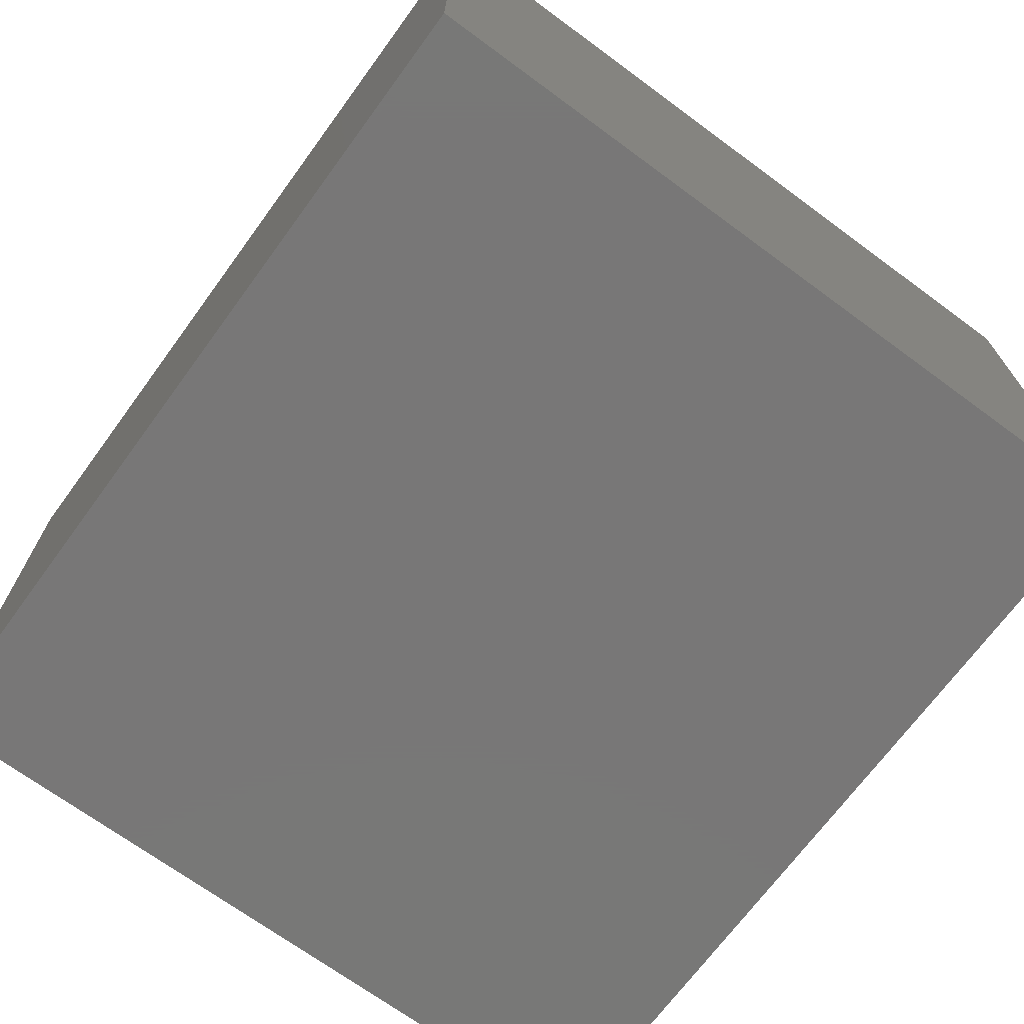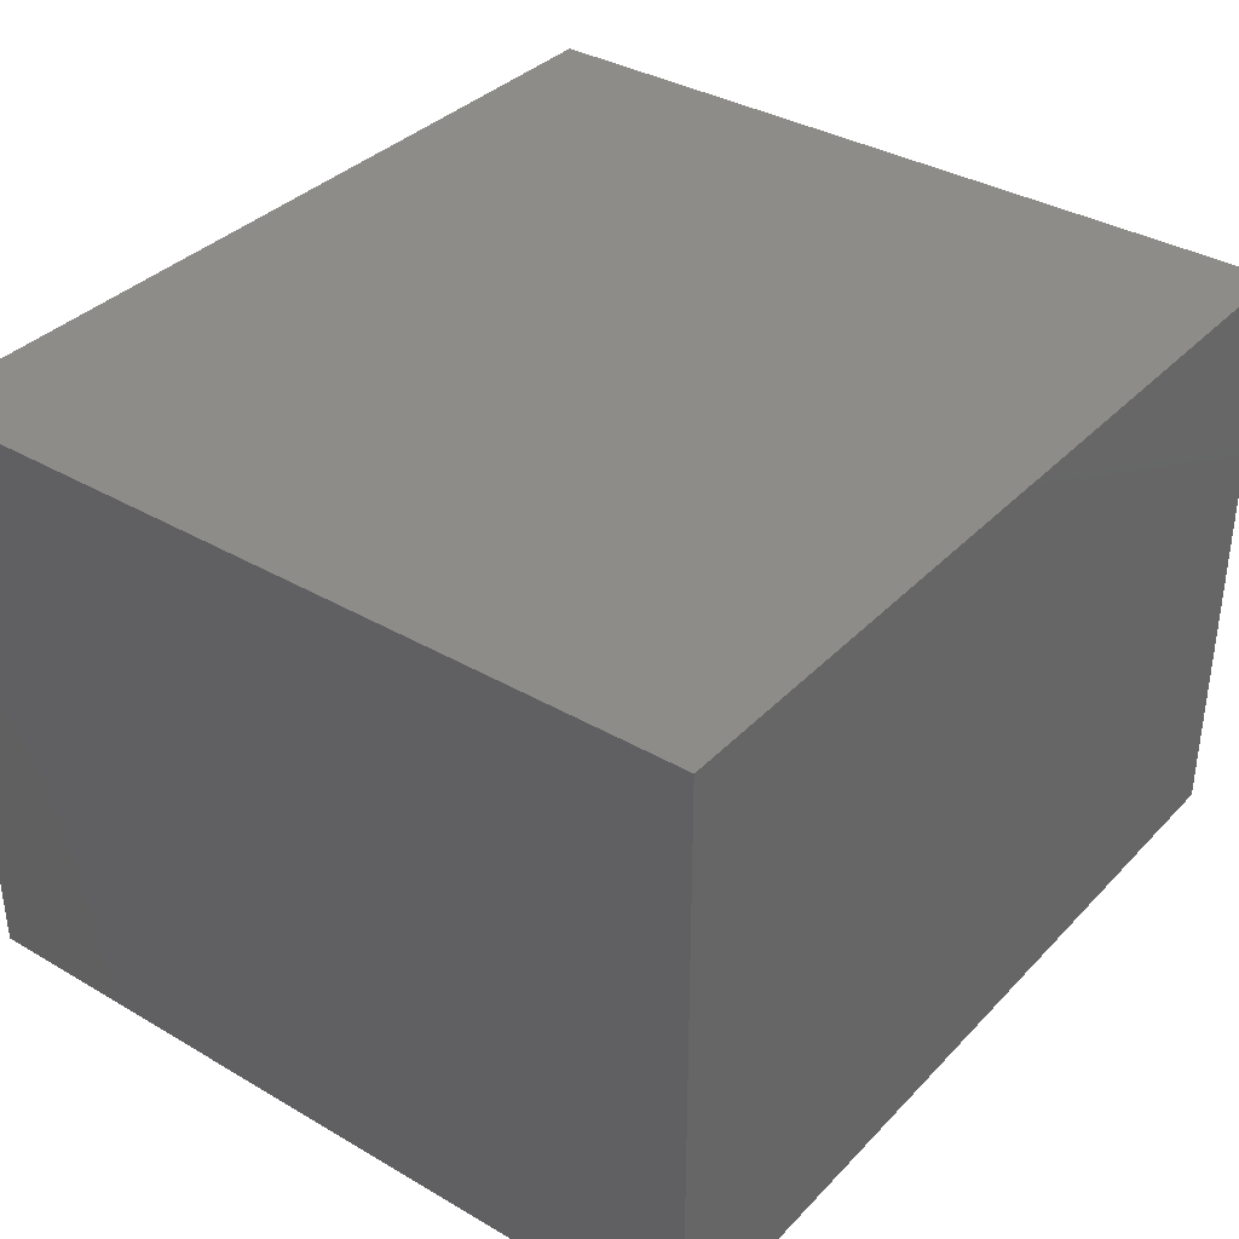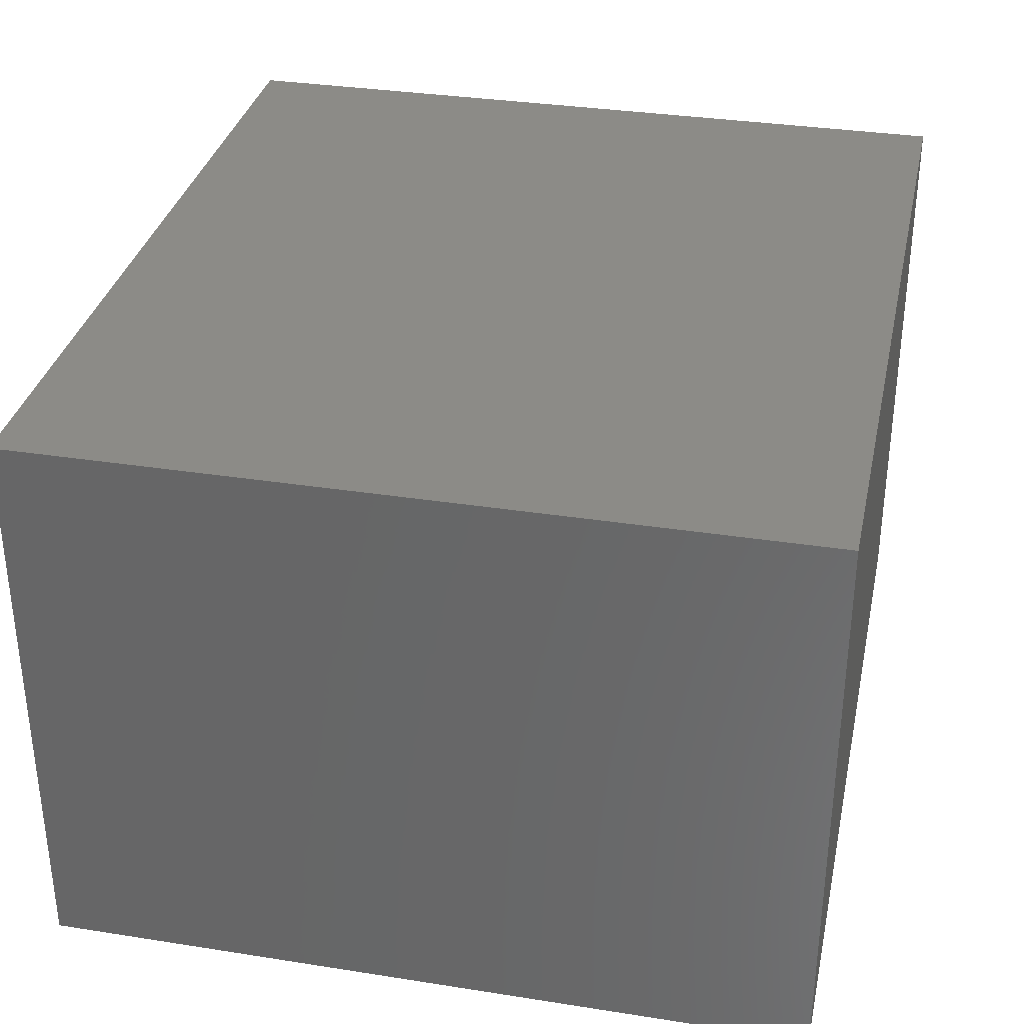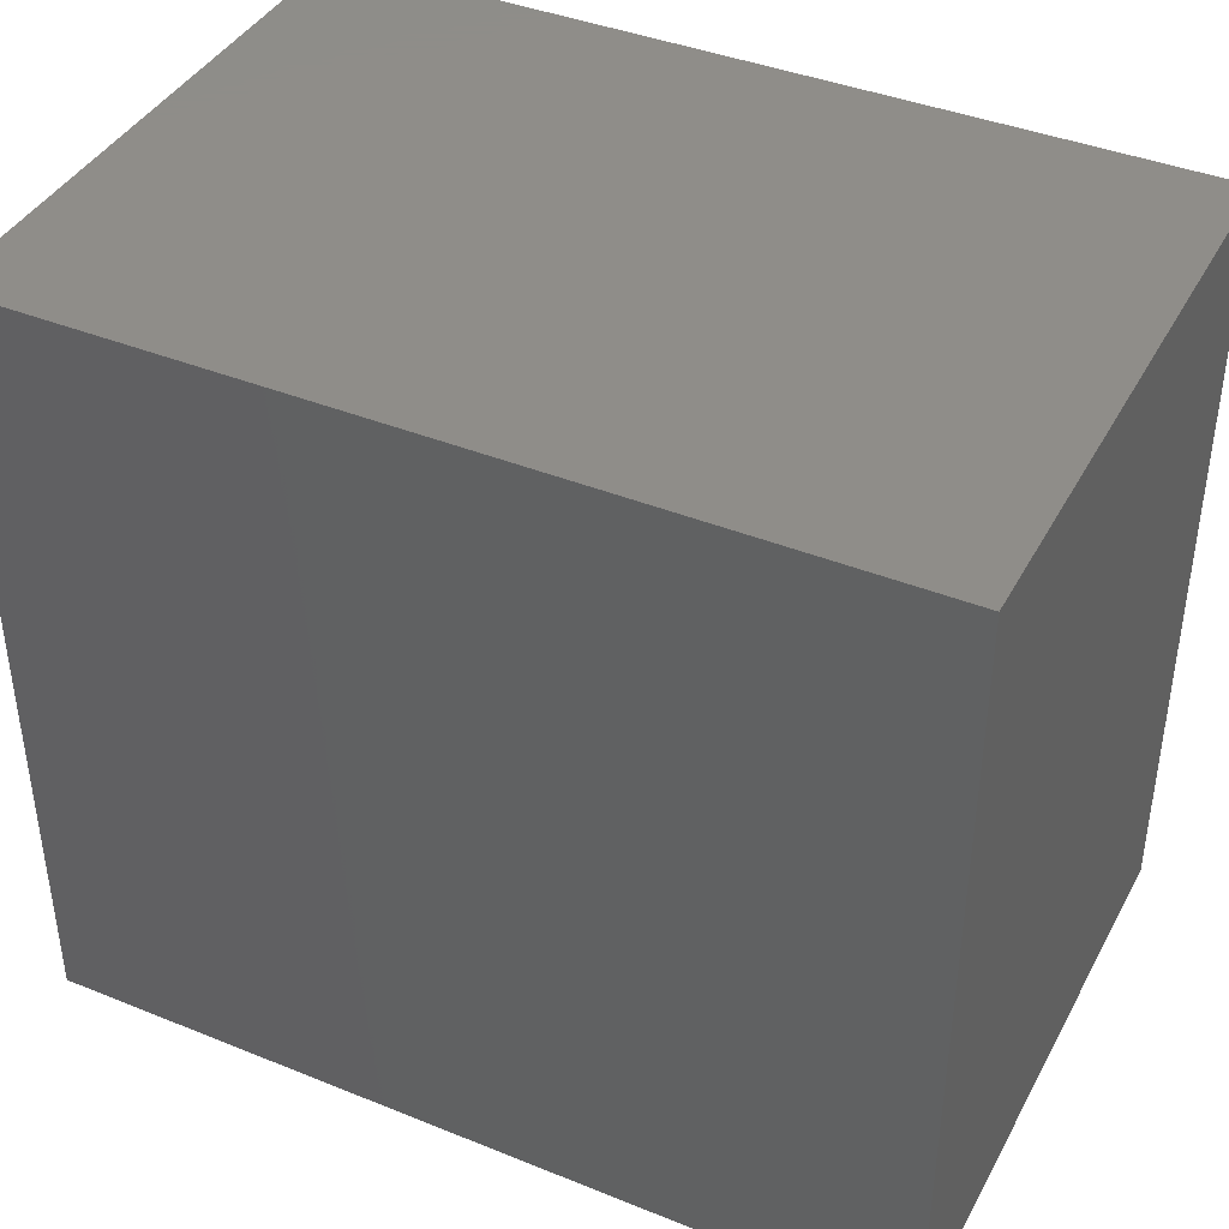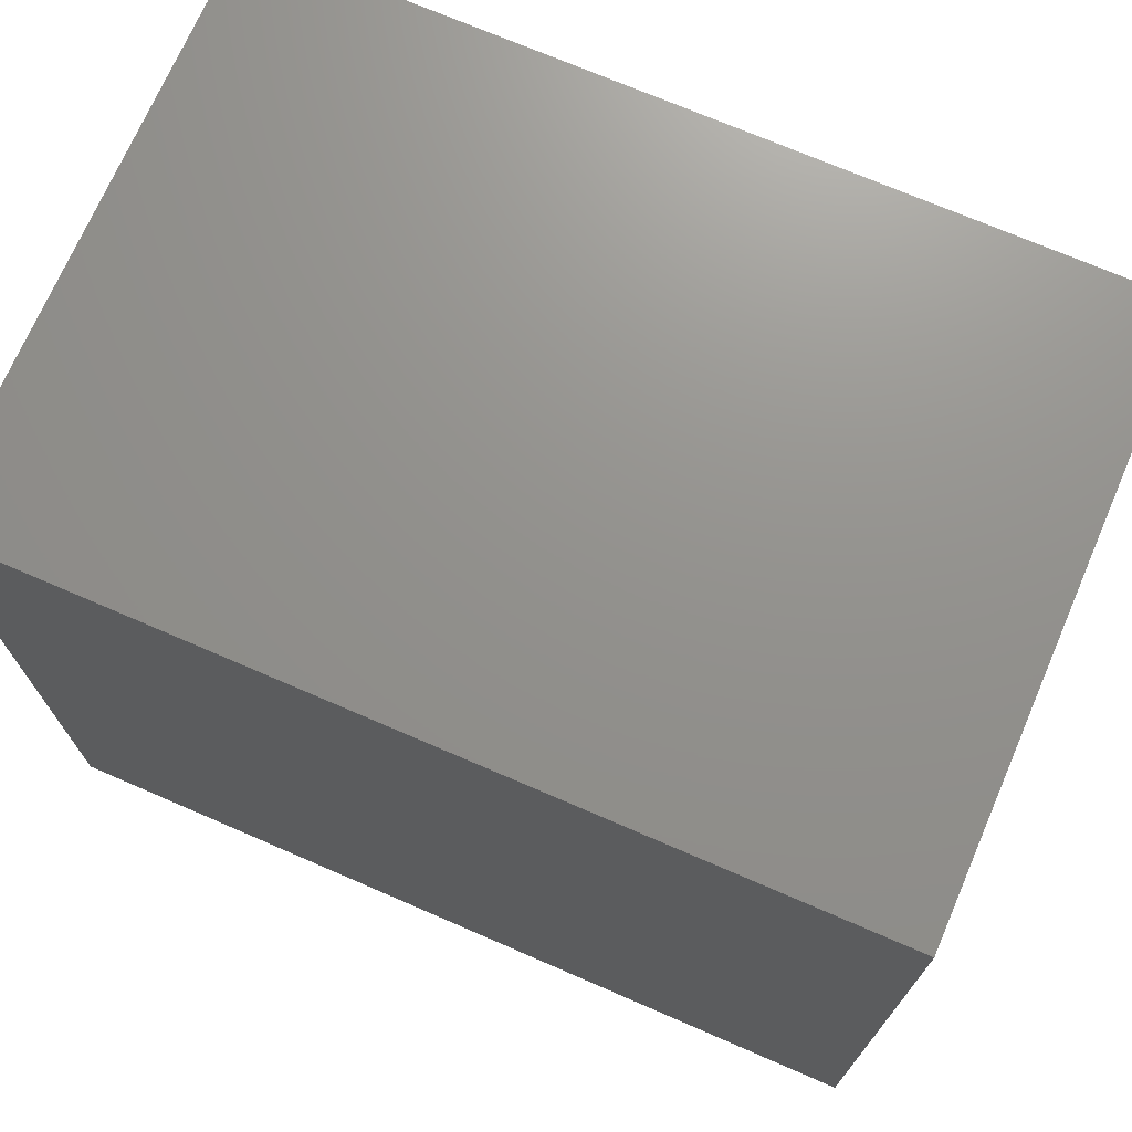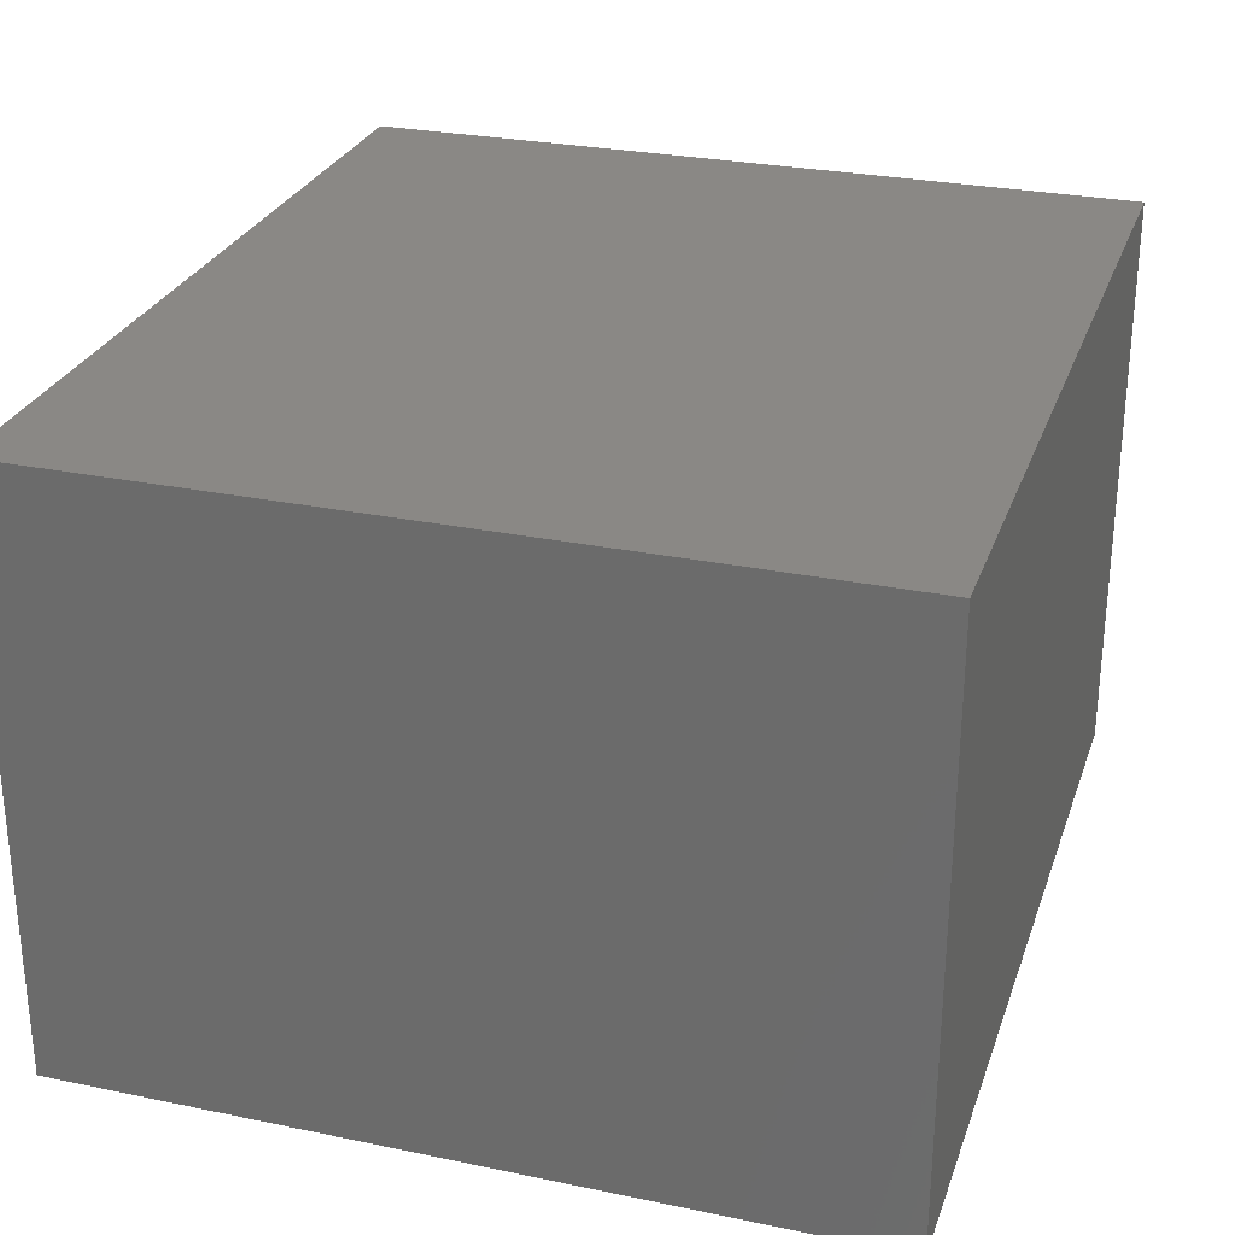
<metadata>
{"format":"stl","ext":"stl","renderer":"f3d","projection":"perspective","resolution":1024,"background":"white","views":[{"elev":-70.2,"azim":53.7,"up":"+Z"},{"elev":36.1,"azim":-52.7,"up":"+Z"},{"elev":33.5,"azim":102.1,"up":"+Z"},{"elev":40.6,"azim":26.3,"up":"+Y"},{"elev":71.8,"azim":-156.6,"up":"+Y"},{"elev":27.8,"azim":107.5,"up":"+Z"}]}
</metadata>
<code>
# stl→obj: 8 verts, 12 faces
v 0 307.7 0
v 0 307.7 230.8
v 0 0 230.8
v 0 0 0
v 338.5 307.7 0
v 338.5 0 0
v 338.5 0 230.8
v 338.5 307.7 230.8
f 1 2 3
f 3 4 1
f 5 6 7
f 7 5 8
f 4 3 6
f 6 7 3
f 2 1 5
f 2 8 5
f 4 1 5
f 4 5 6
f 3 8 7
f 3 2 8

</code>
